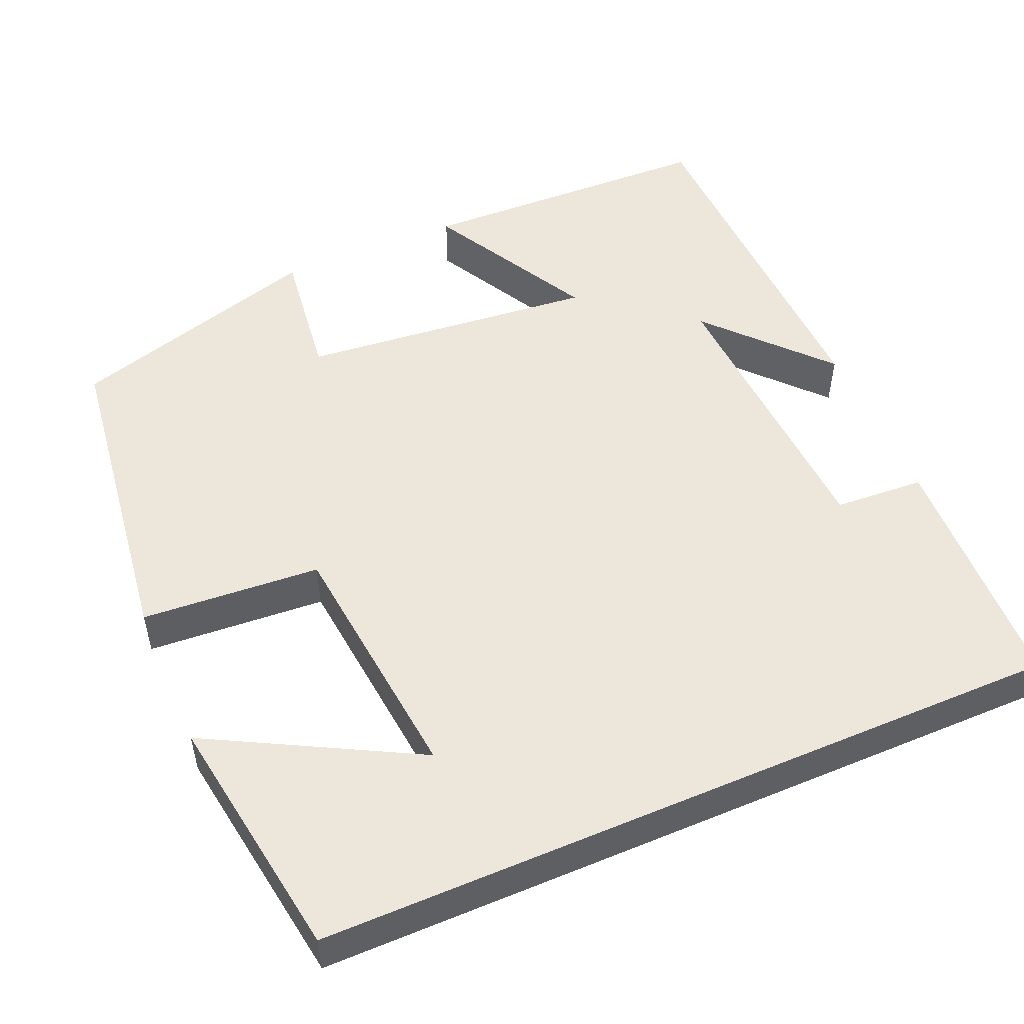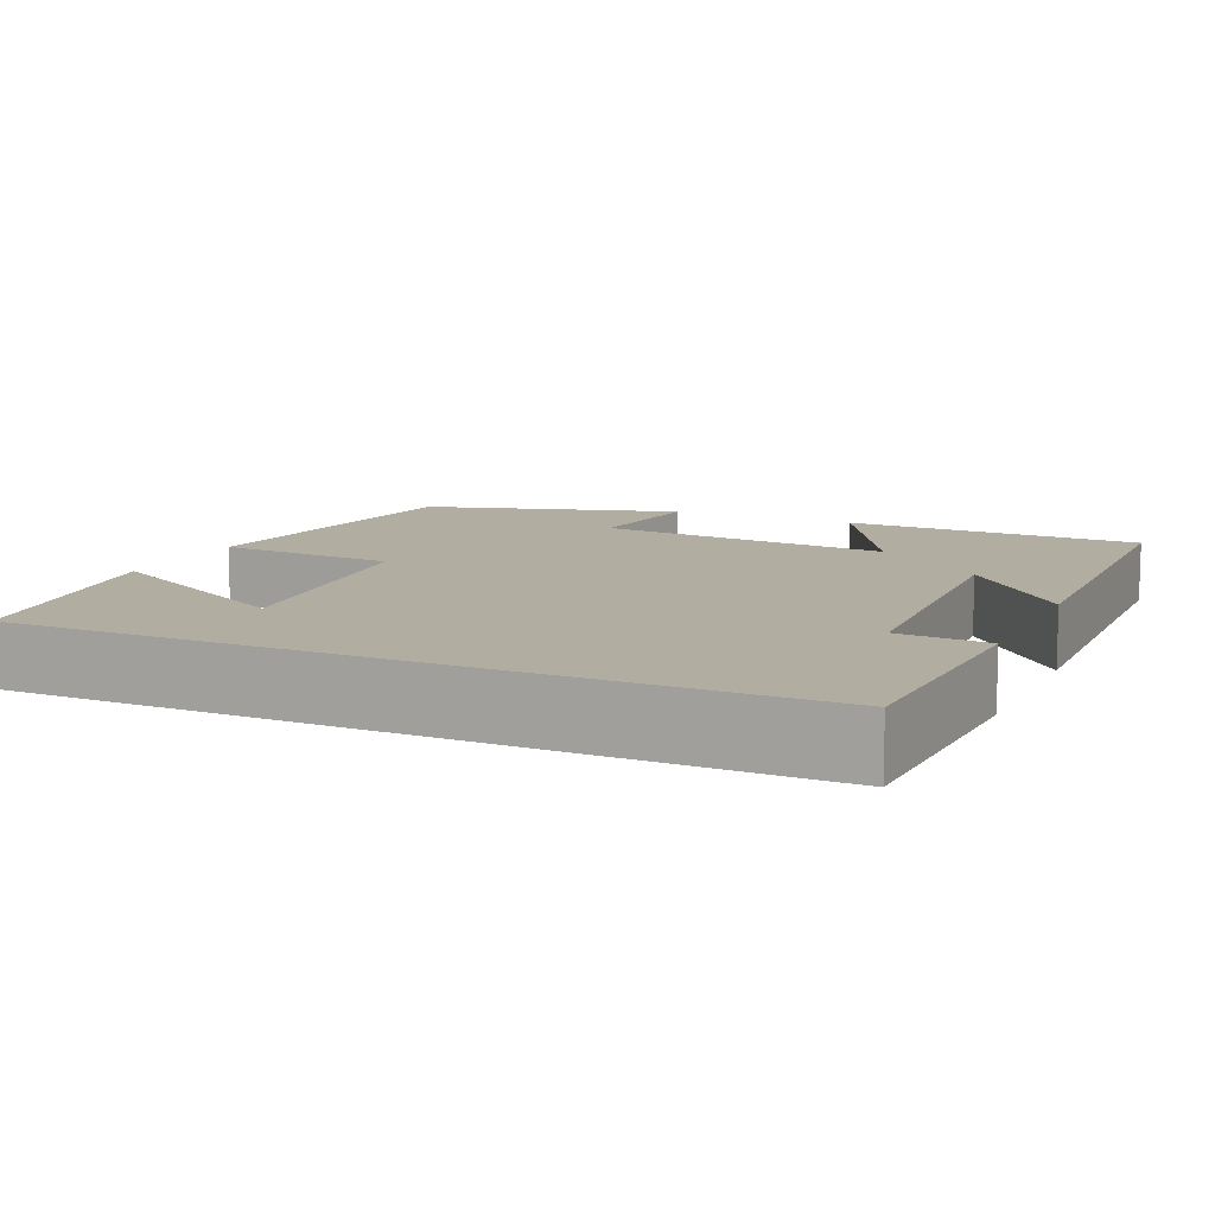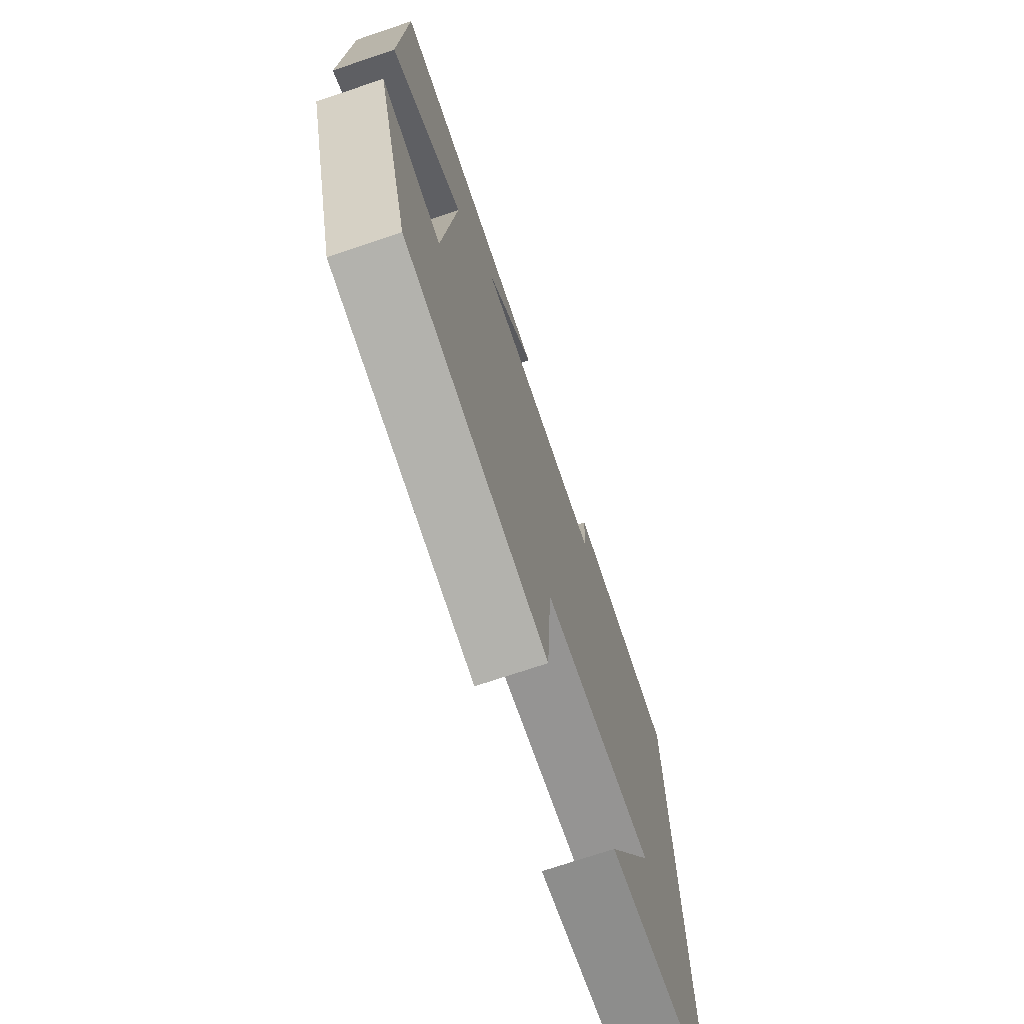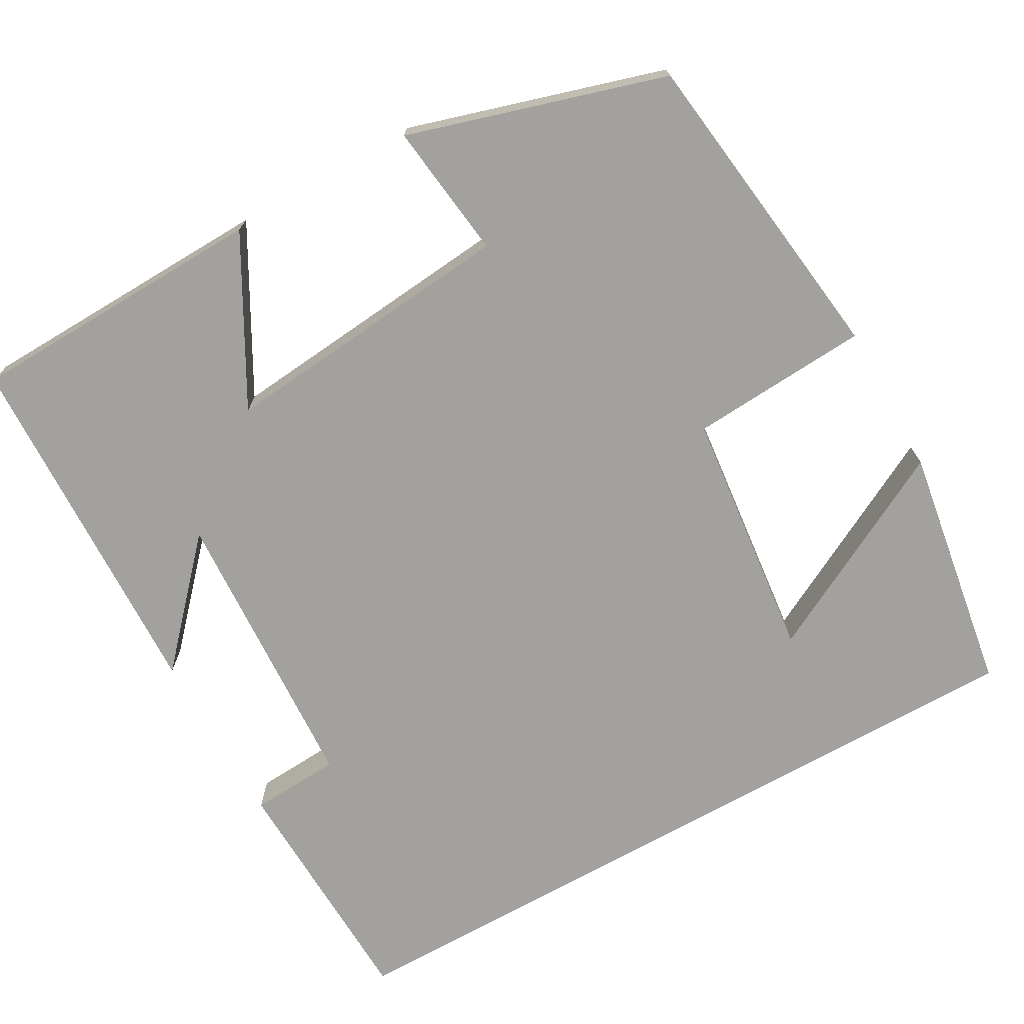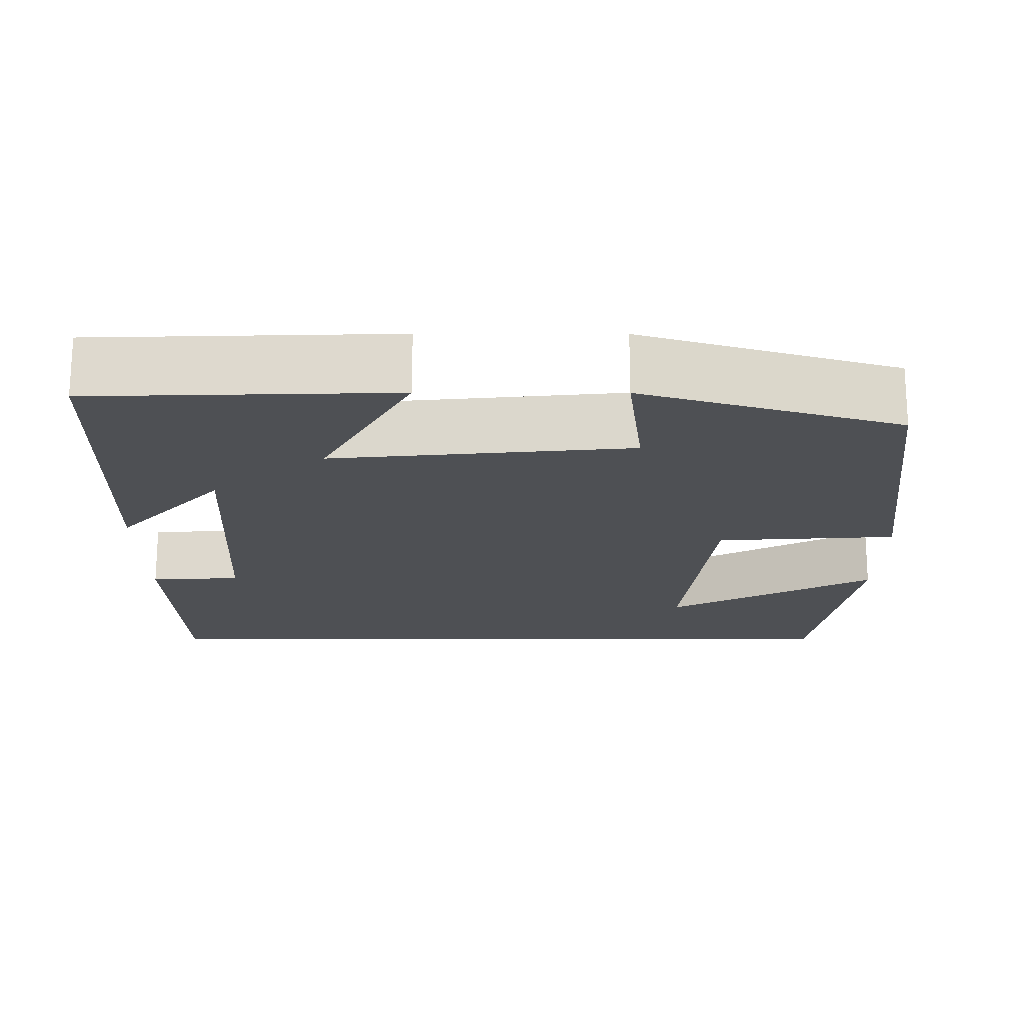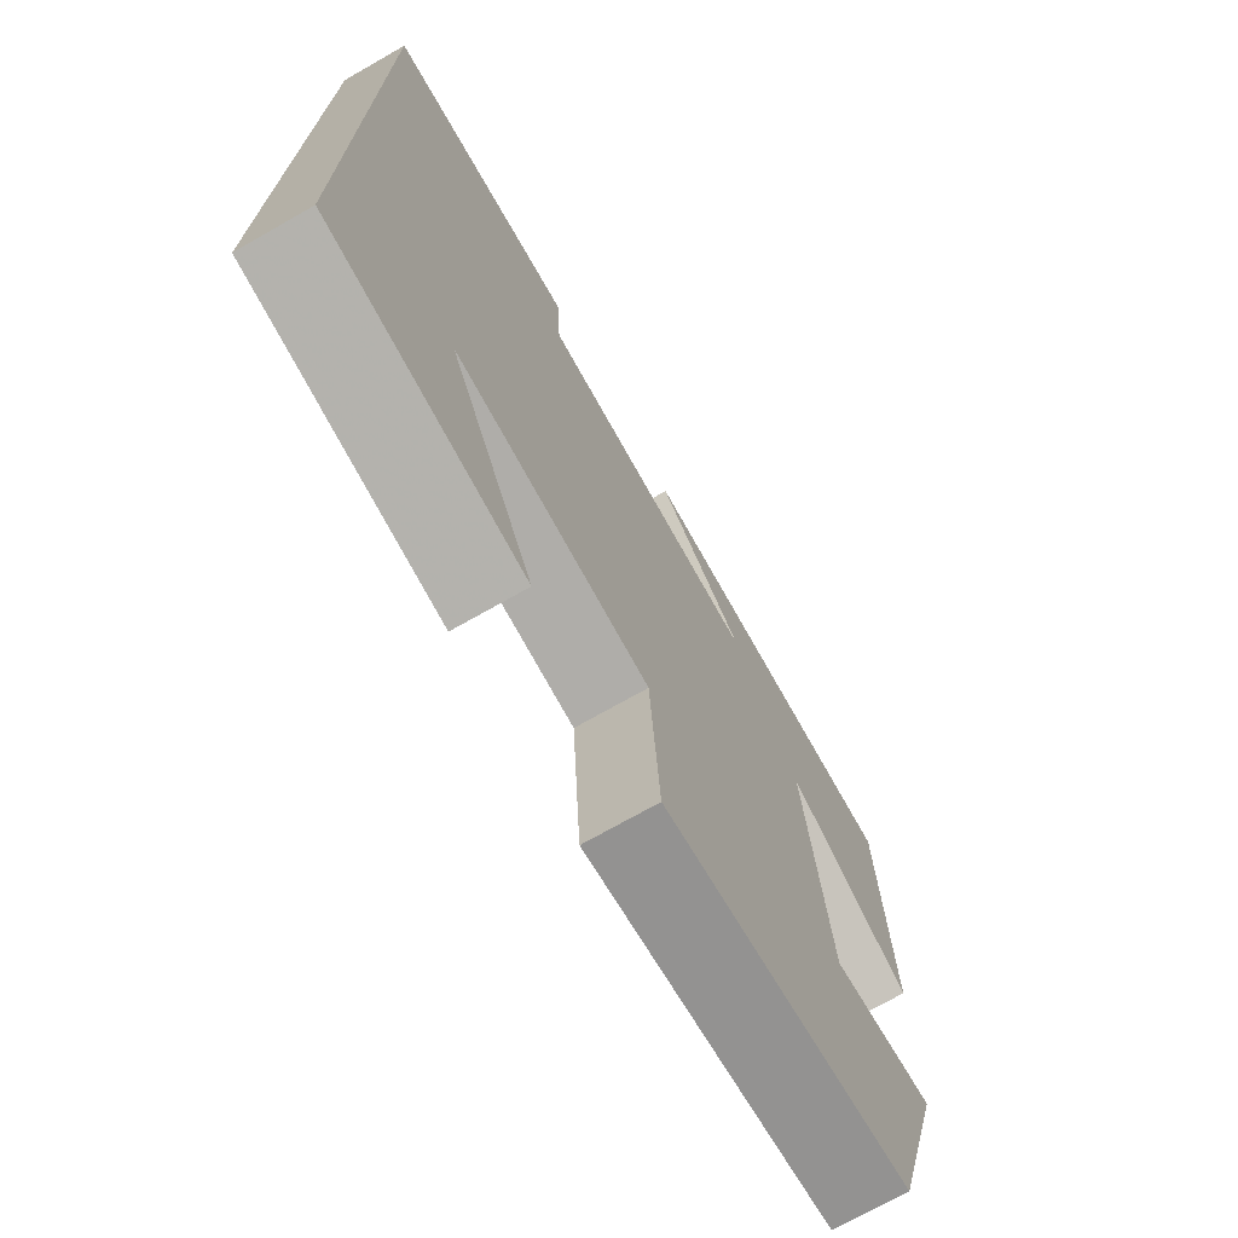
<metadata>
{"format":"obj","ext":"obj","renderer":"f3d","projection":"perspective","resolution":1024,"background":"white","views":[{"elev":51.8,"azim":-113.2,"up":"+Y"},{"elev":10.4,"azim":-65.3,"up":"+Y"},{"elev":-72.8,"azim":108.6,"up":"+Z"},{"elev":-72.0,"azim":119.3,"up":"+Y"},{"elev":-19.0,"azim":89.9,"up":"+Y"},{"elev":-72.5,"azim":-60.4,"up":"+Z"}]}
</metadata>
<code>
v -0.5 0.07 0.489
v -0.19 0.07 0.5
v -0.183 0.07 0.387
v 0.183 0.07 0.367
v 0.038 0.07 0.5
v 0.489 0.07 0.485
v 0.5 0.07 0.11
v 0.295 0.07 0.223
v 0.331 0.07 -0.149
v 0.5 0.07 -0.128
v 0.404 0.07 -0.448
v 0.002 0.07 -0.5
v -0.013 0.07 -0.276
v -0.327 0.07 -0.242
v -0.19 0.07 -0.5
v -0.5 0.07 -0.451
v -0.5 0 0.489
v -0.19 0 0.5
v -0.183 0 0.387
v 0.183 0 0.367
v 0.038 0 0.5
v 0.489 0 0.485
v 0.5 0 0.11
v 0.295 0 0.223
v 0.331 0 -0.149
v 0.5 0 -0.128
v 0.404 0 -0.448
v 0.002 0 -0.5
v -0.013 0 -0.276
v -0.327 0 -0.242
v -0.19 0 -0.5
v -0.5 0 -0.451
f 14 15 16
f 14 16 1 2
f 10 11 12 13
f 9 10 13 14
f 8 9 14
f 6 7 8
f 4 5 6
f 4 6 8 14
f 14 2 3
f 3 4 14
f 32 31 30
f 18 17 32 30
f 29 28 27 26
f 30 29 26 25
f 30 25 24
f 24 23 22
f 22 21 20
f 30 24 22 20
f 19 18 30
f 30 20 19
f 1 17 18 2
f 2 18 19 3
f 3 19 20 4
f 4 20 21 5
f 5 21 22 6
f 6 22 23 7
f 7 23 24 8
f 8 24 25 9
f 9 25 26 10
f 10 26 27 11
f 11 27 28 12
f 12 28 29 13
f 13 29 30 14
f 14 30 31 15
f 15 31 32 16
f 16 32 17 1

</code>
